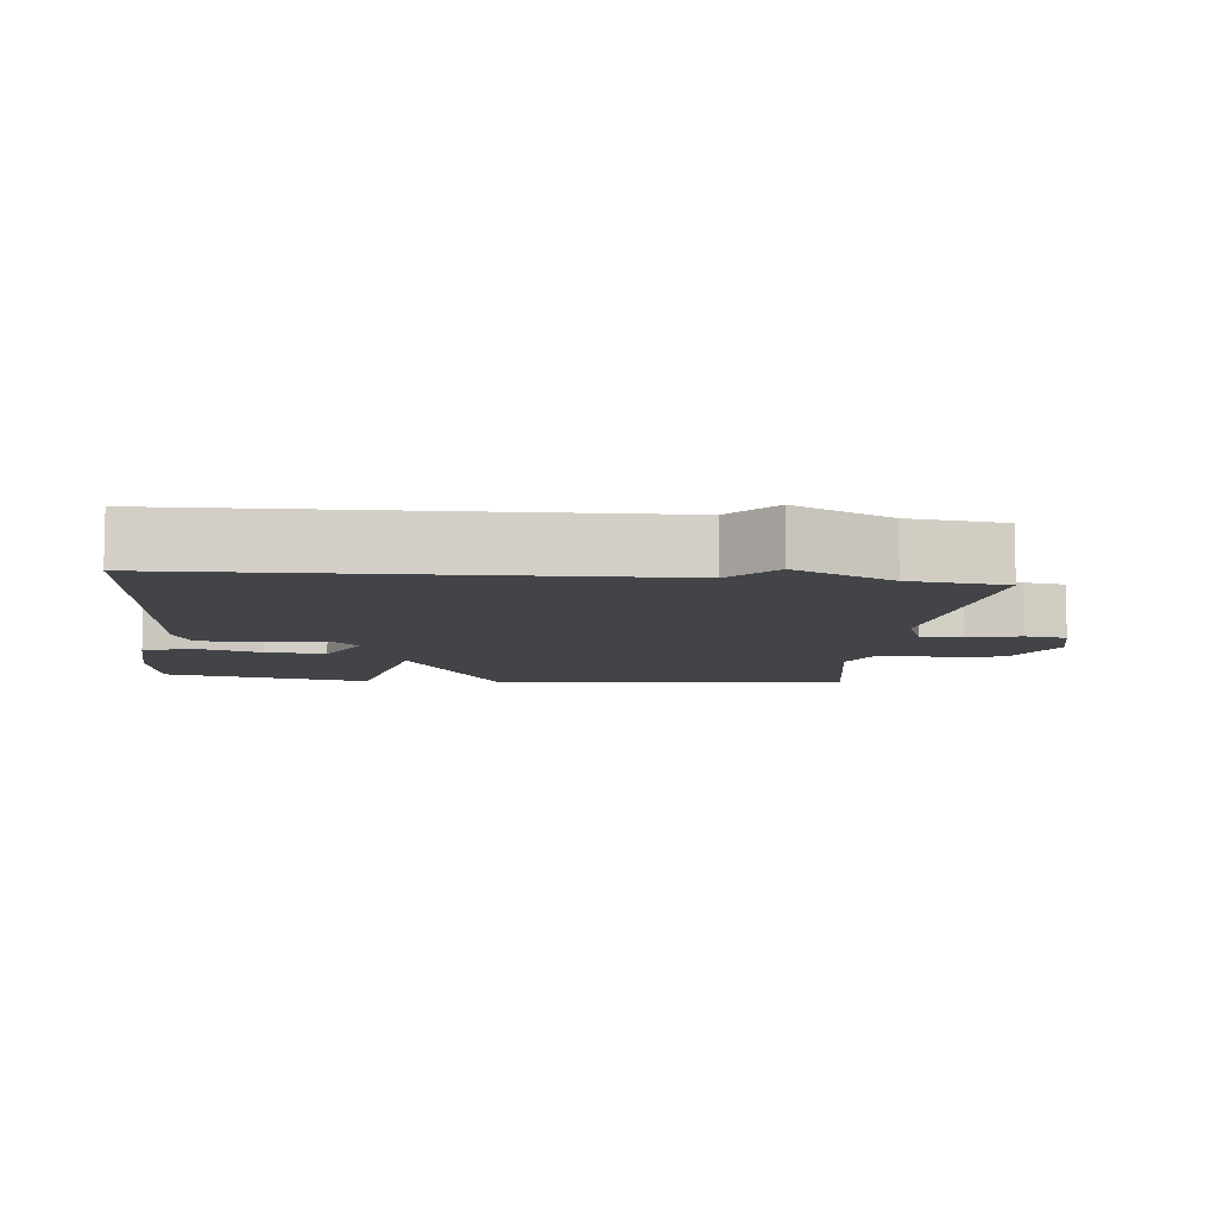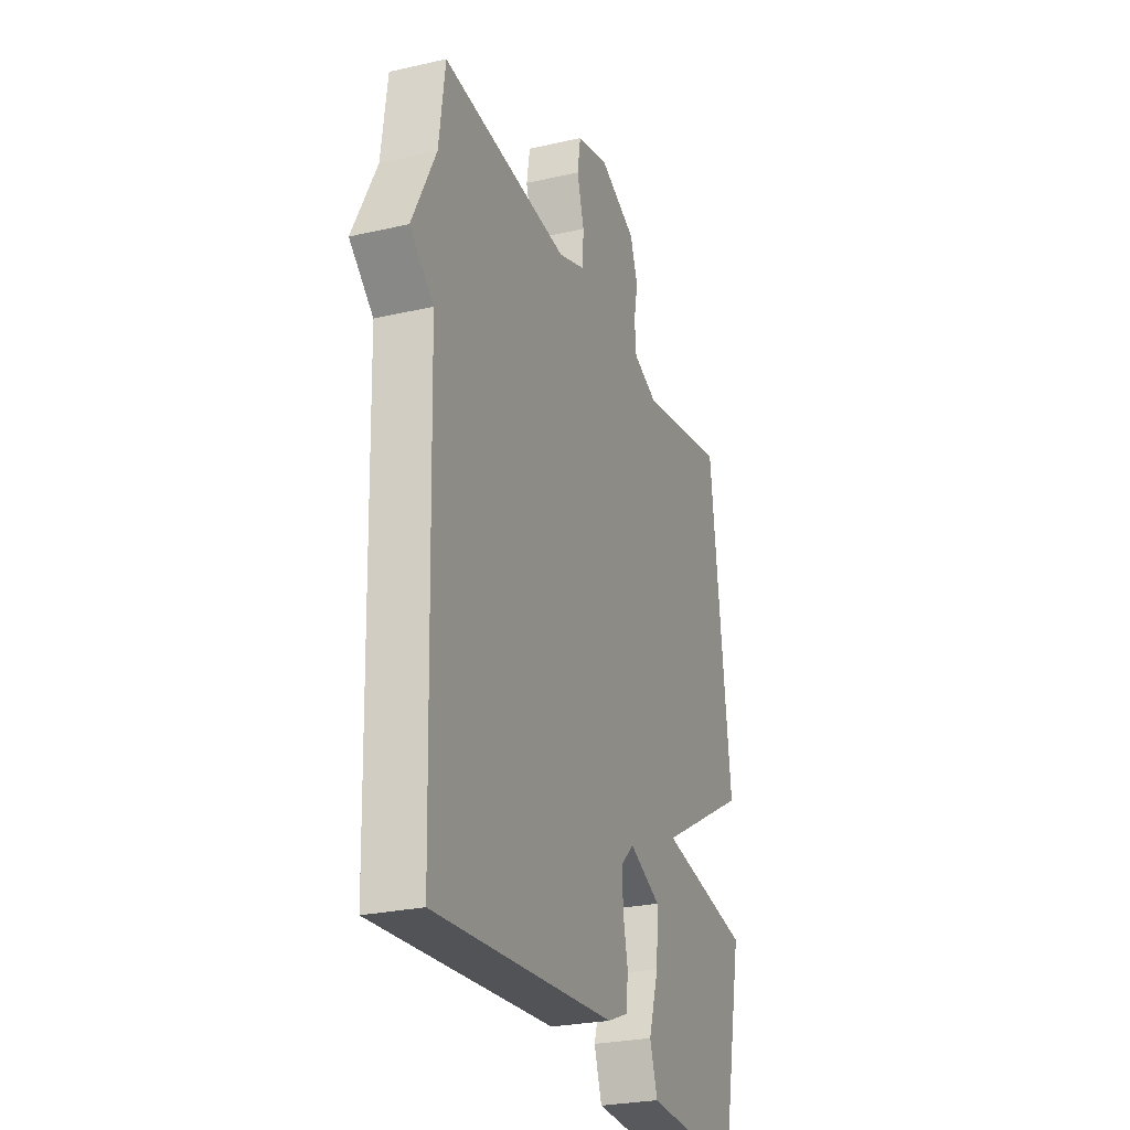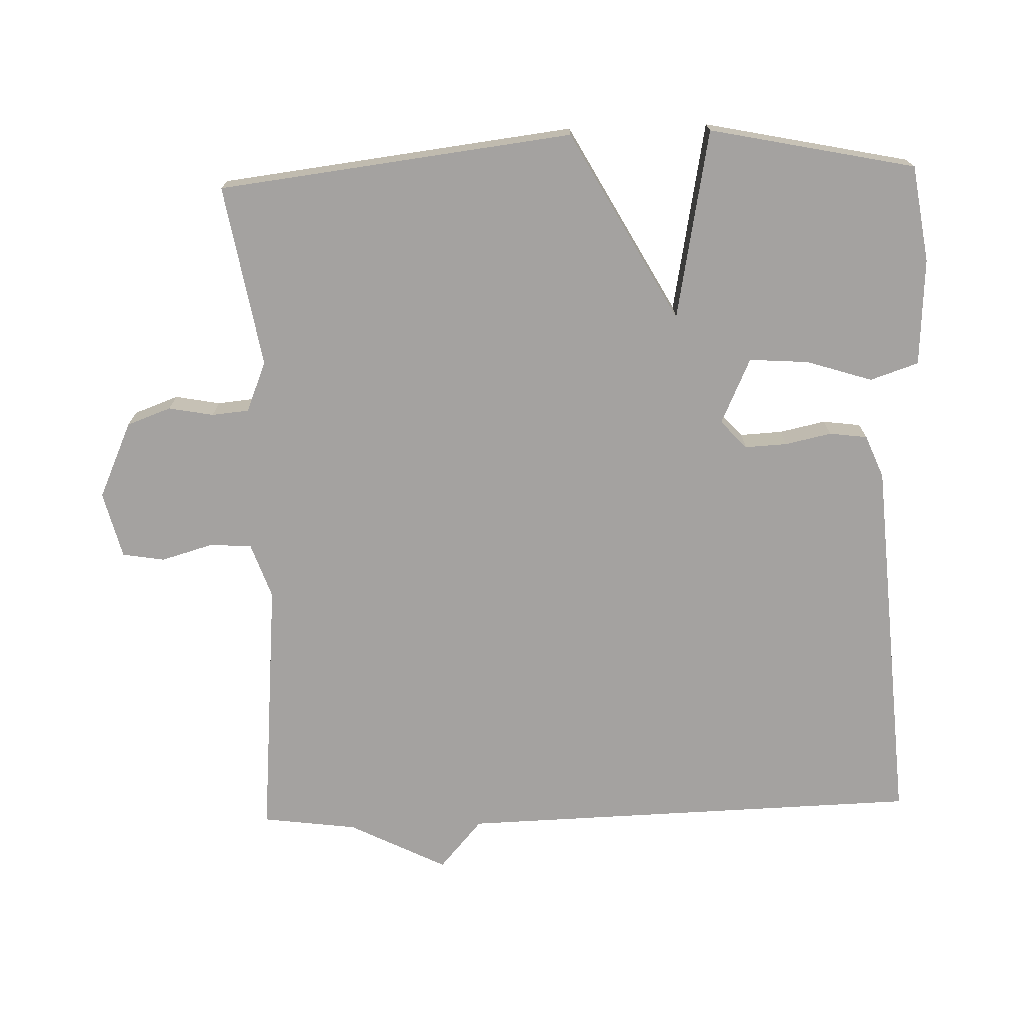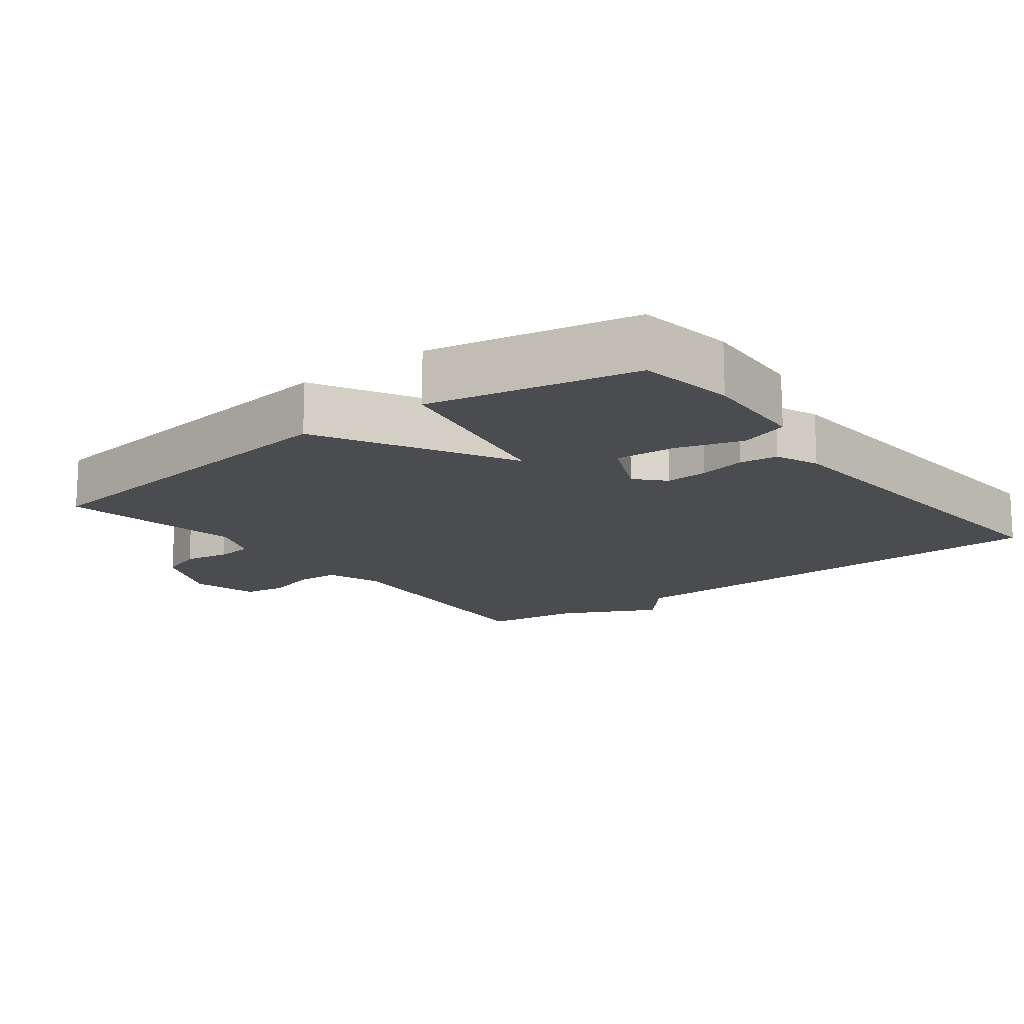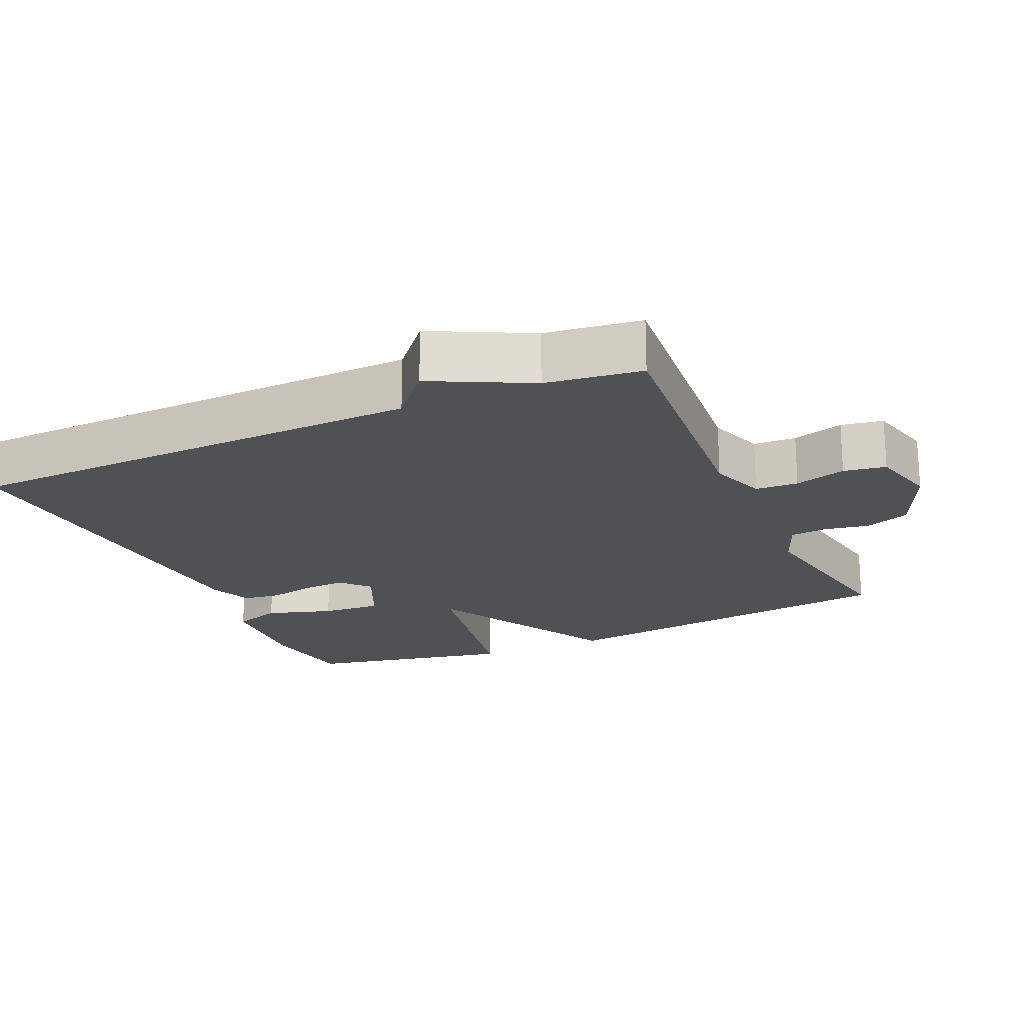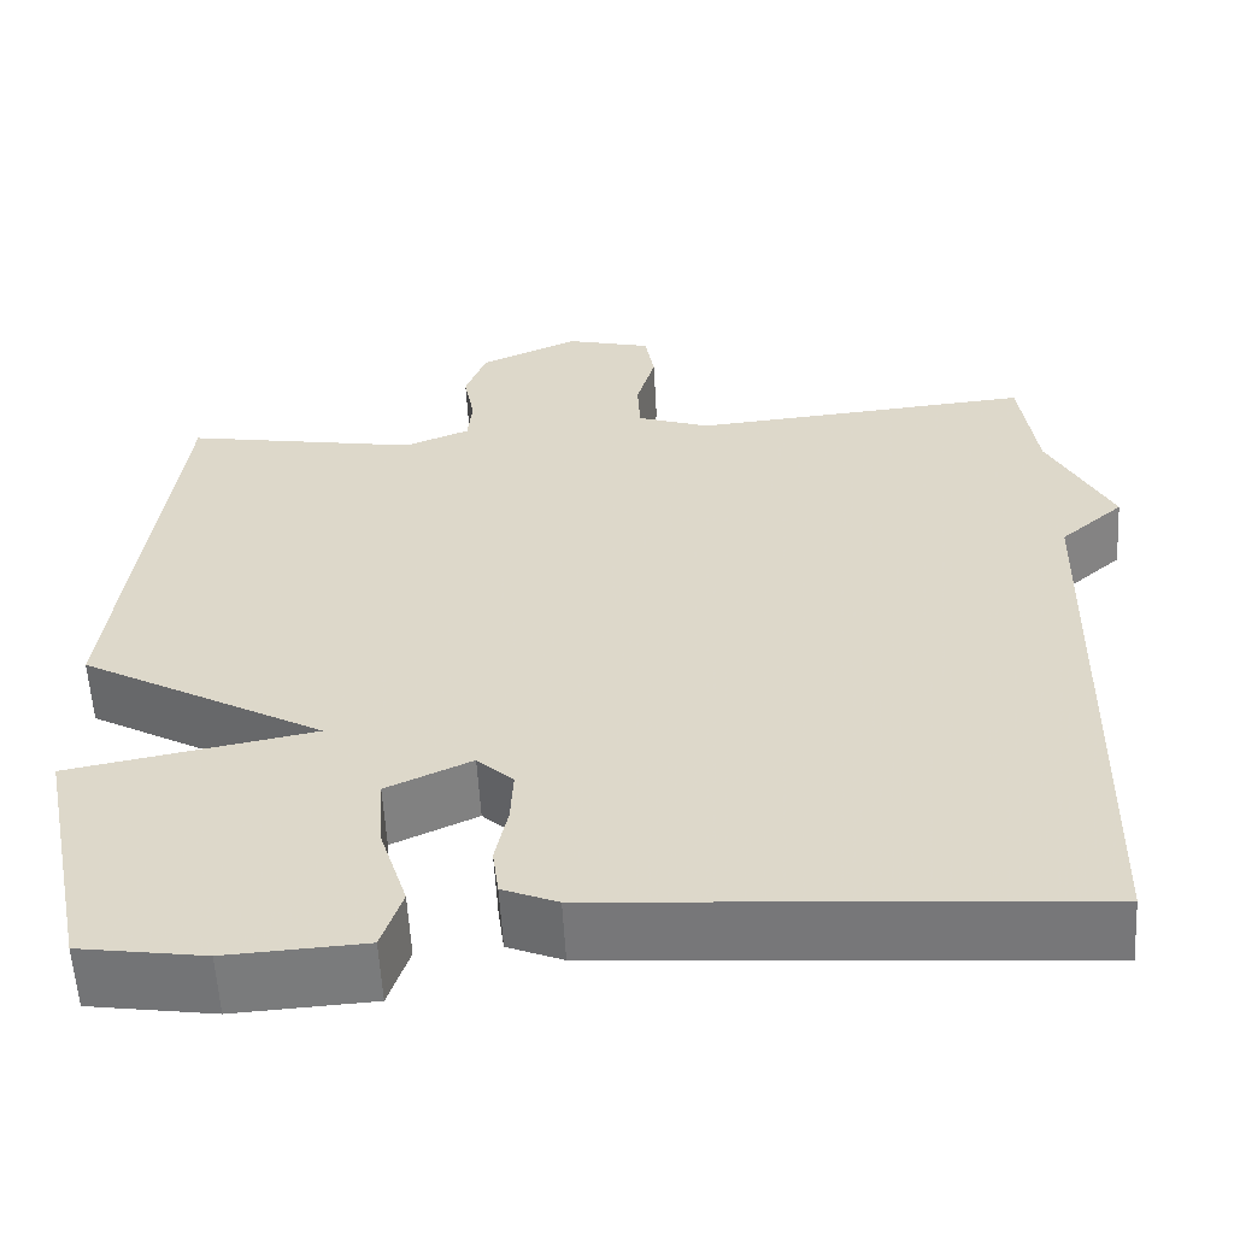
<metadata>
{"format":"obj","ext":"obj","renderer":"f3d","projection":"perspective","resolution":1024,"background":"white","views":[{"elev":-7.9,"azim":-96.1,"up":"+Y"},{"elev":-26.1,"azim":-70.0,"up":"+Z"},{"elev":-72.7,"azim":91.8,"up":"+Y"},{"elev":-15.1,"azim":127.6,"up":"+Y"},{"elev":-20.2,"azim":-65.8,"up":"+Y"},{"elev":-57.9,"azim":-176.8,"up":"+Z"}]}
</metadata>
<code>
v -0.5 0.07 0.5
v -0.124 0.07 0.467
v -0.044 0.07 0.495
v -0.041 0.07 0.556
v -0.062 0.07 0.629
v -0.052 0.07 0.689
v 0.043 0.07 0.713
v 0.152 0.07 0.664
v 0.175 0.07 0.601
v 0.163 0.07 0.537
v 0.168 0.07 0.484
v 0.24 0.07 0.455
v 0.5 0.07 0.5
v 0.561 0.07 -0.006
v 0.29 0.07 -0.155
v 0.561 0.07 -0.206
v 0.5 0.07 -0.5
v 0.362 0.07 -0.521
v 0.209 0.07 -0.512
v 0.186 0.07 -0.443
v 0.216 0.07 -0.349
v 0.222 0.07 -0.264
v 0.128 0.07 -0.221
v 0.088 0.07 -0.258
v 0.091 0.07 -0.318
v 0.105 0.07 -0.384
v 0.098 0.07 -0.438
v 0.037 0.07 -0.463
v -0.5 0.07 -0.5
v -0.518 0.07 0.164
v -0.588 0.07 0.225
v -0.518 0.07 0.364
v -0.5 0 0.5
v -0.124 0 0.467
v -0.044 0 0.495
v -0.041 0 0.556
v -0.062 0 0.629
v -0.052 0 0.689
v 0.043 0 0.713
v 0.152 0 0.664
v 0.175 0 0.601
v 0.163 0 0.537
v 0.168 0 0.484
v 0.24 0 0.455
v 0.5 0 0.5
v 0.561 0 -0.006
v 0.29 0 -0.155
v 0.561 0 -0.206
v 0.5 0 -0.5
v 0.362 0 -0.521
v 0.209 0 -0.512
v 0.186 0 -0.443
v 0.216 0 -0.349
v 0.222 0 -0.264
v 0.128 0 -0.221
v 0.088 0 -0.258
v 0.091 0 -0.318
v 0.105 0 -0.384
v 0.098 0 -0.438
v 0.037 0 -0.463
v -0.5 0 -0.5
v -0.518 0 0.164
v -0.588 0 0.225
v -0.518 0 0.364
f 30 31 32
f 32 1 2
f 30 32 2
f 29 30 2
f 28 29 2
f 27 28 2
f 26 27 2
f 25 26 2
f 24 25 2 3
f 23 24 3 4
f 22 23 4
f 19 20 21
f 18 19 21
f 17 18 21
f 16 17 21
f 15 16 21
f 15 21 22
f 12 13 14 15
f 15 22 4
f 12 15 4
f 11 12 4
f 8 9 10
f 7 8 10
f 6 7 10
f 5 6 10
f 4 5 10
f 4 10 11
f 64 63 62
f 34 33 64
f 34 64 62
f 34 62 61
f 34 61 60
f 34 60 59
f 34 59 58
f 34 58 57
f 35 34 57 56
f 36 35 56 55
f 36 55 54
f 53 52 51
f 53 51 50
f 53 50 49
f 53 49 48
f 53 48 47
f 54 53 47
f 47 46 45 44
f 36 54 47
f 36 47 44
f 36 44 43
f 42 41 40
f 42 40 39
f 42 39 38
f 42 38 37
f 42 37 36
f 43 42 36
f 1 33 34 2
f 2 34 35 3
f 3 35 36 4
f 4 36 37 5
f 5 37 38 6
f 6 38 39 7
f 7 39 40 8
f 8 40 41 9
f 9 41 42 10
f 10 42 43 11
f 11 43 44 12
f 12 44 45 13
f 13 45 46 14
f 14 46 47 15
f 15 47 48 16
f 16 48 49 17
f 17 49 50 18
f 18 50 51 19
f 19 51 52 20
f 20 52 53 21
f 21 53 54 22
f 22 54 55 23
f 23 55 56 24
f 24 56 57 25
f 25 57 58 26
f 26 58 59 27
f 27 59 60 28
f 28 60 61 29
f 29 61 62 30
f 30 62 63 31
f 31 63 64 32
f 32 64 33 1

</code>
